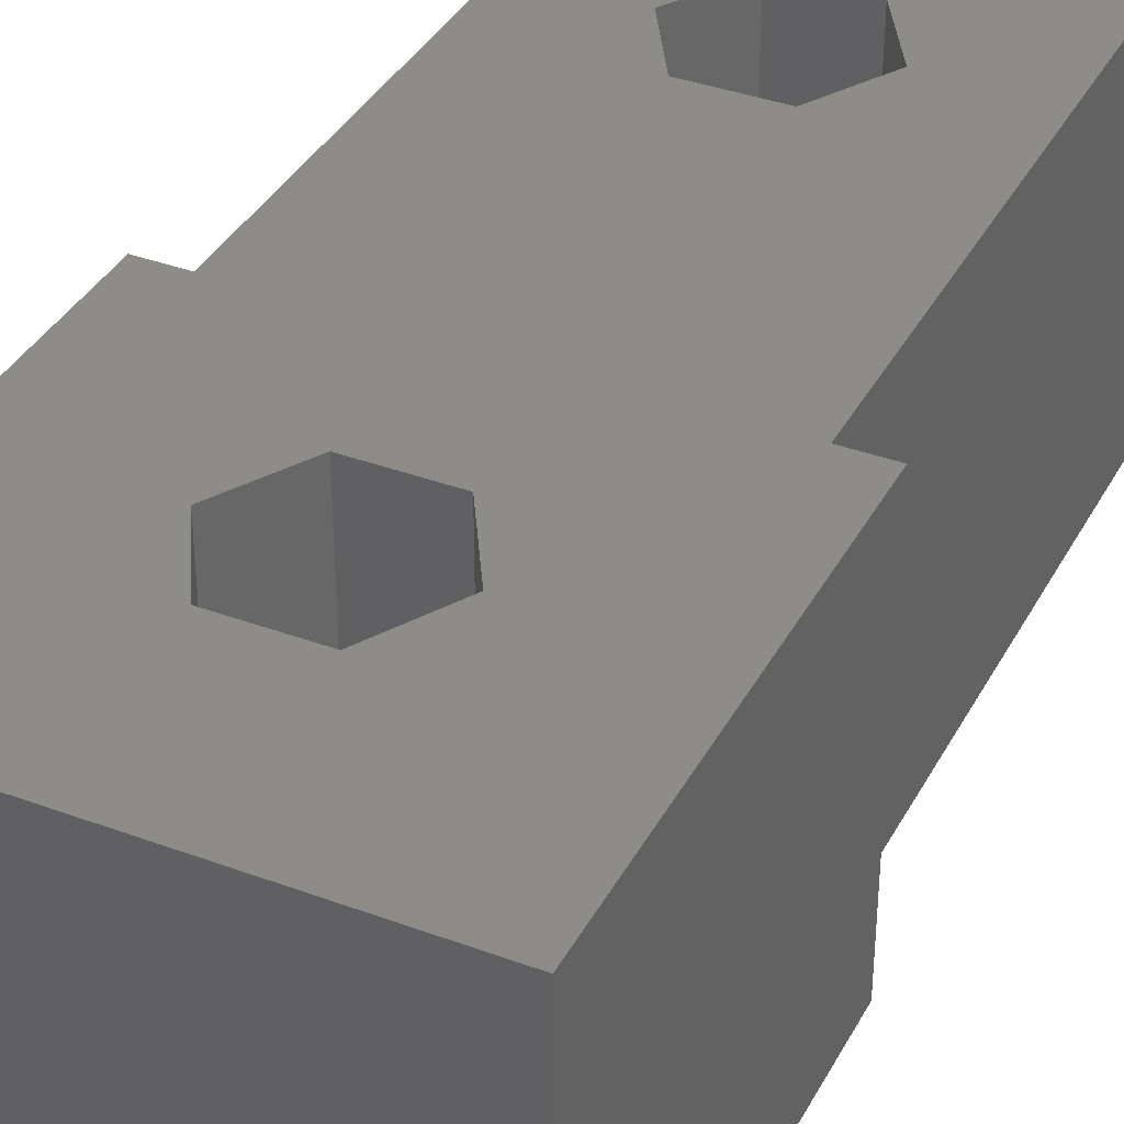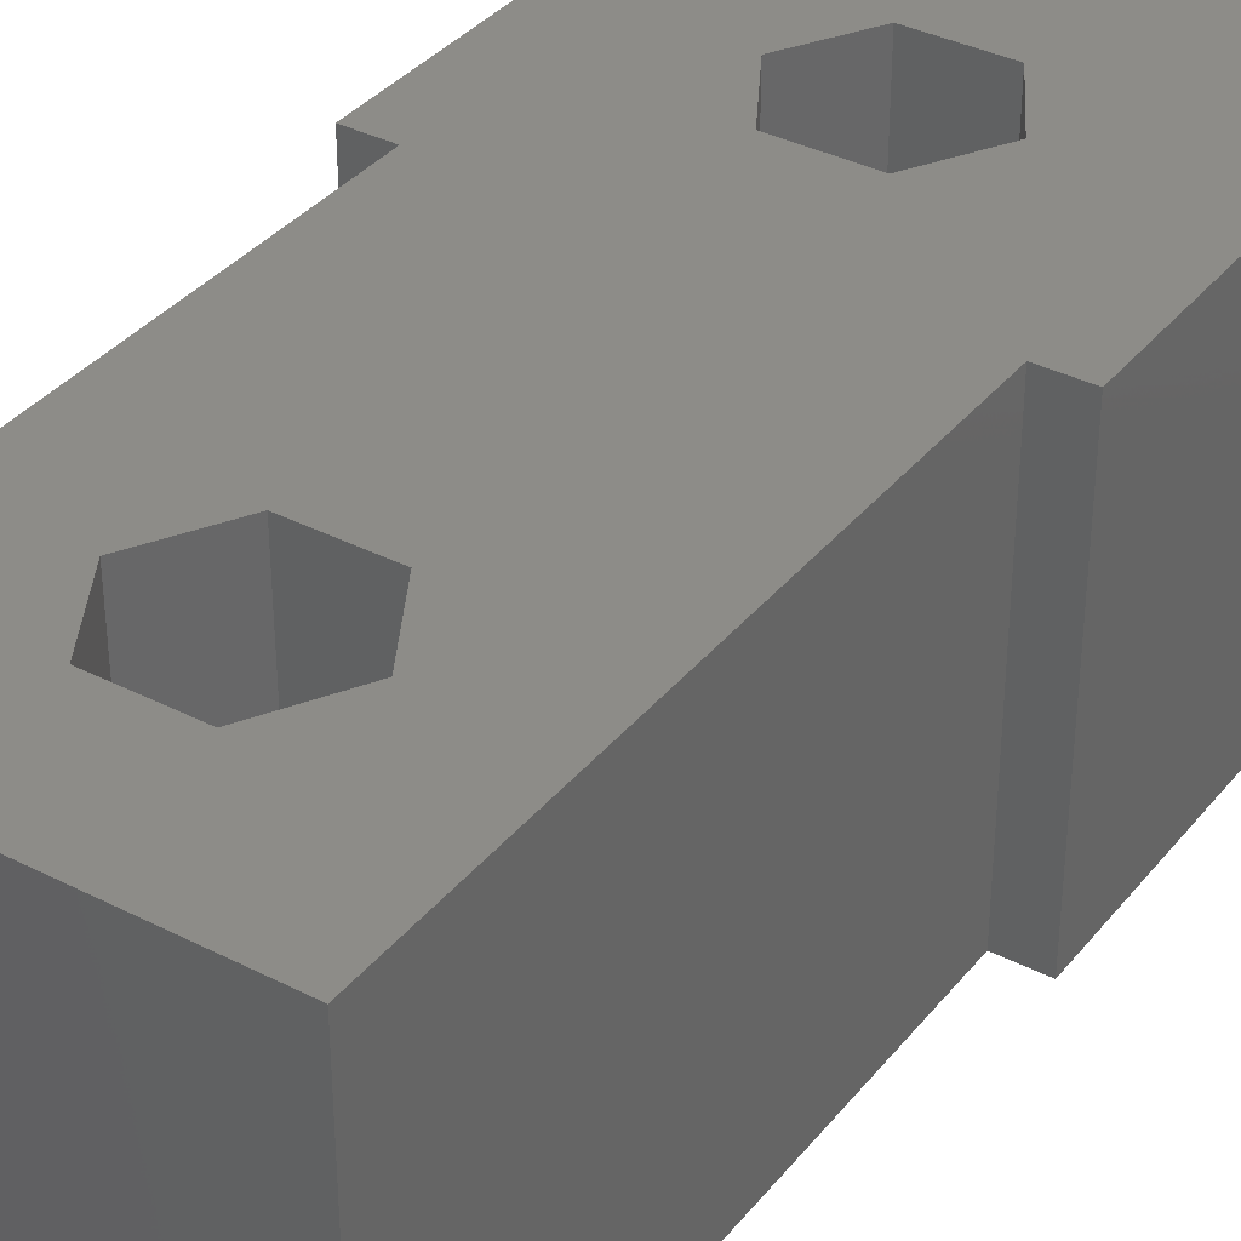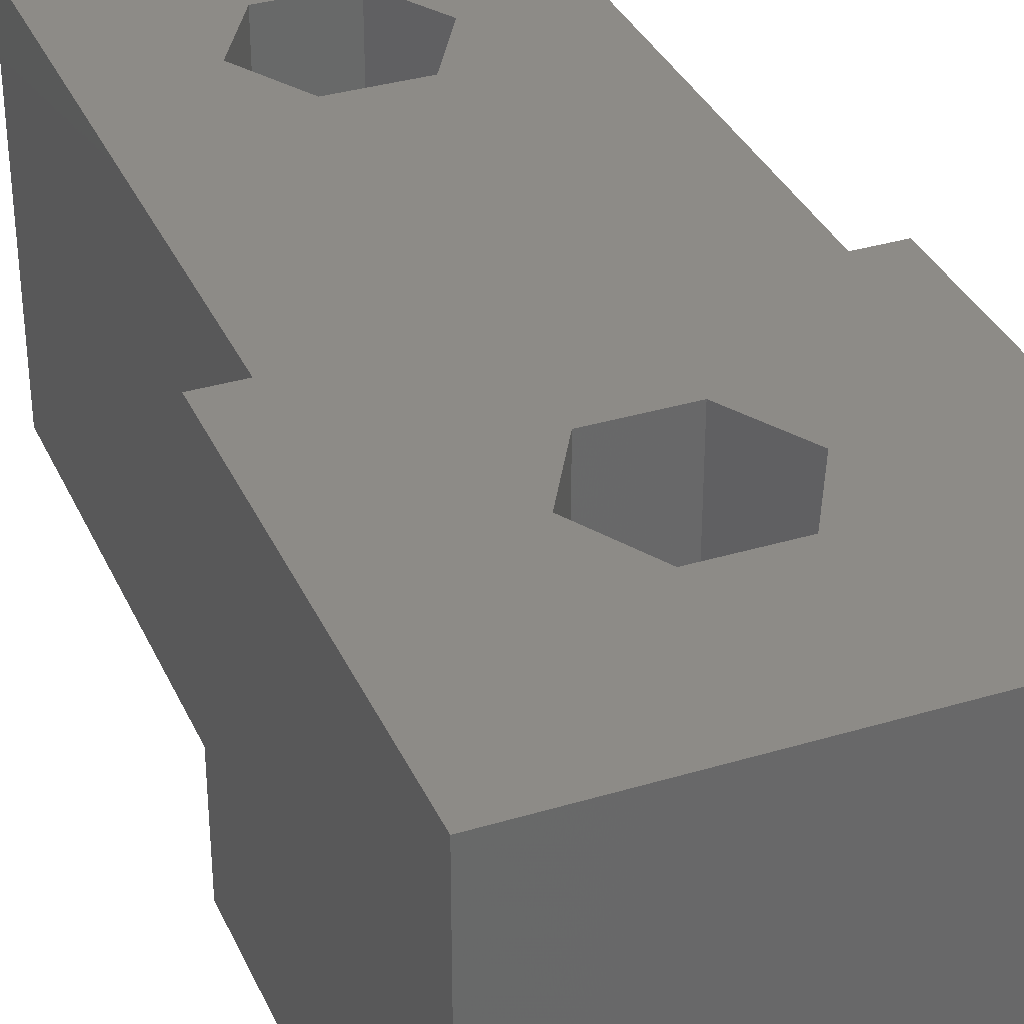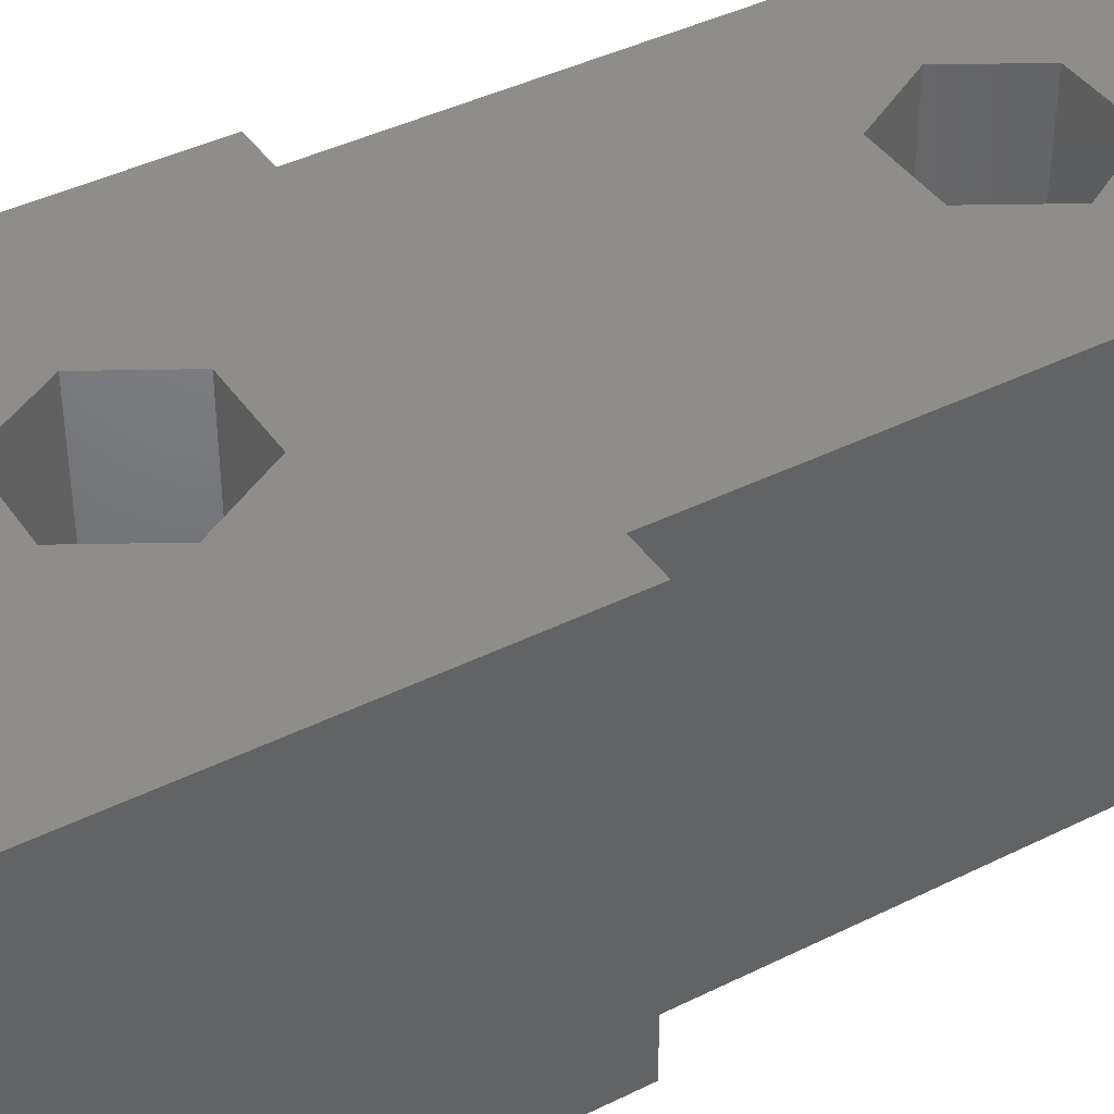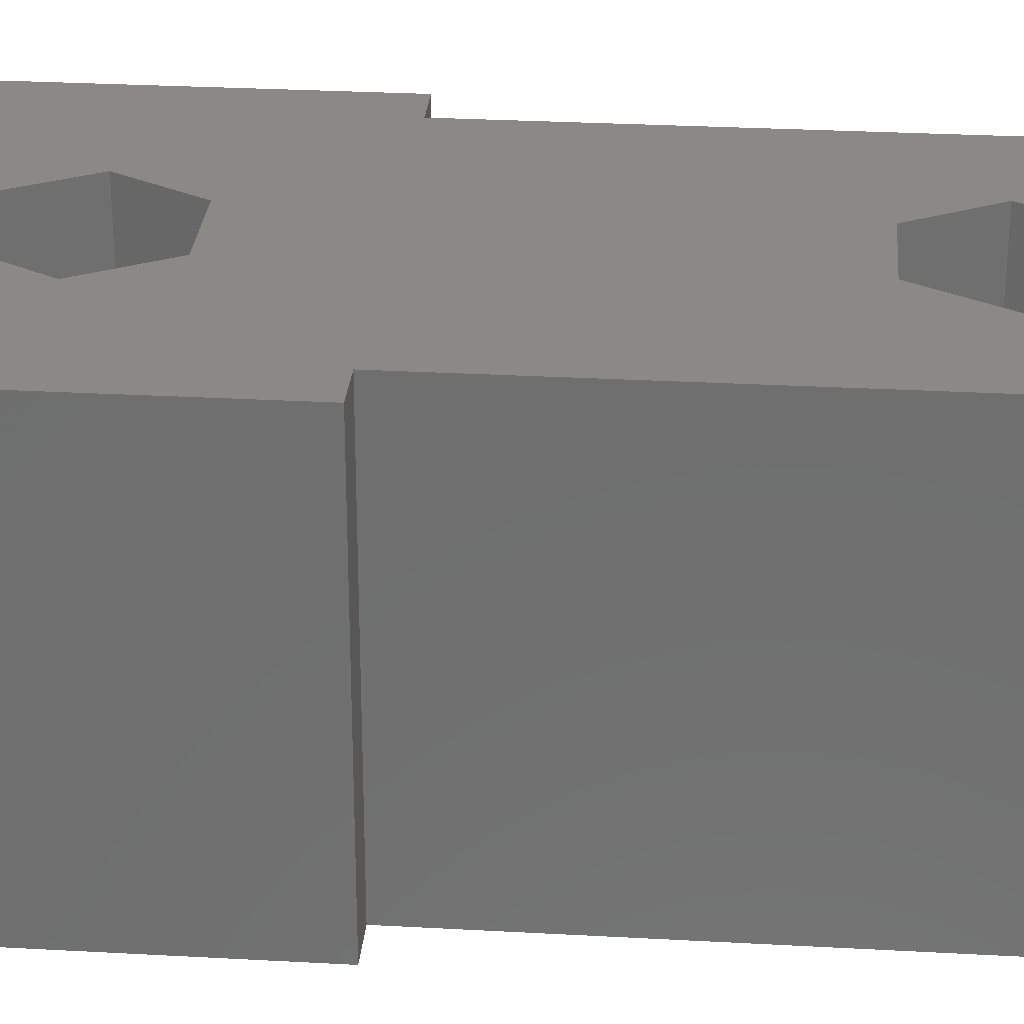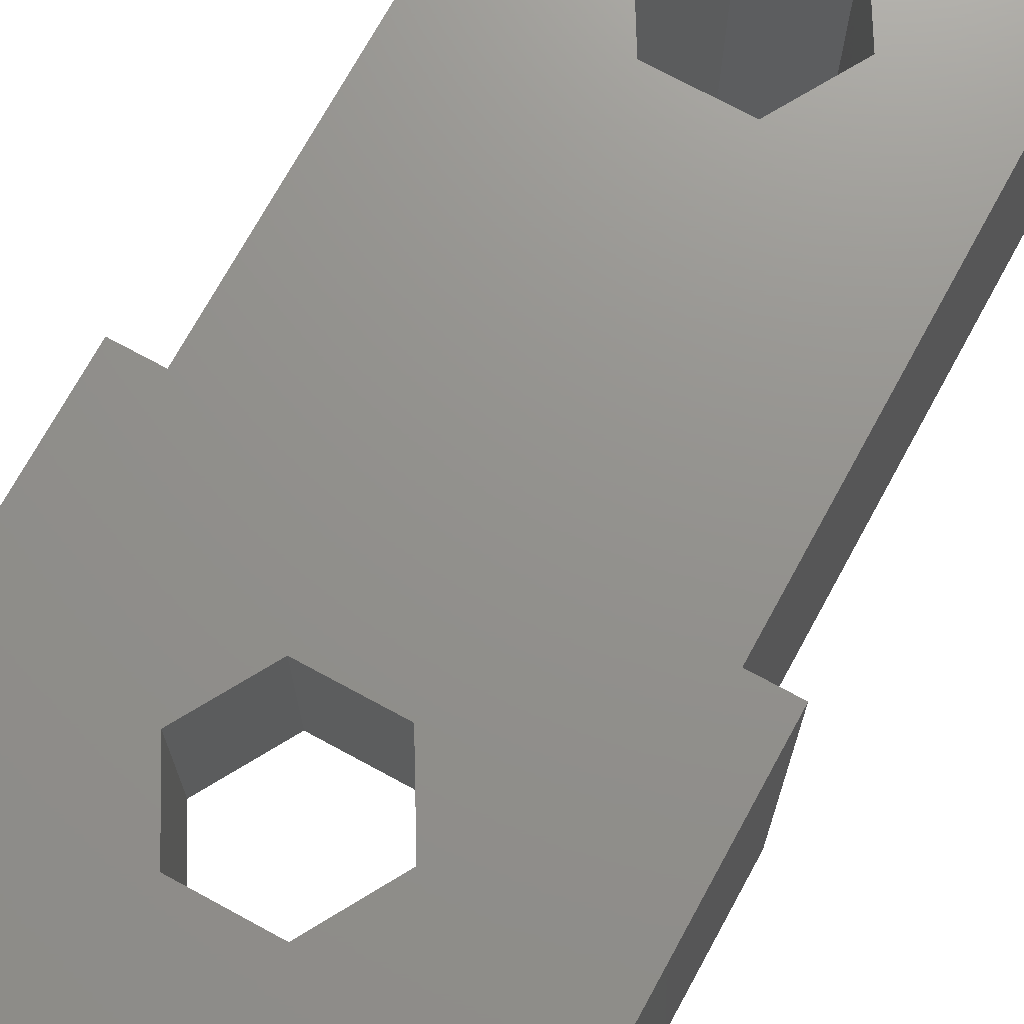
<metadata>
{"format":"stl","ext":"stl","renderer":"f3d","projection":"perspective","resolution":1024,"background":"white","views":[{"elev":37.2,"azim":-154.5,"up":"+Z"},{"elev":36.3,"azim":33.7,"up":"+Z"},{"elev":34.6,"azim":158.0,"up":"+Z"},{"elev":40.9,"azim":-121.3,"up":"+Z"},{"elev":28.3,"azim":-85.2,"up":"+Z"},{"elev":71.8,"azim":-151.4,"up":"+Z"}]}
</metadata>
<code>
# stl→obj: 68 verts, 140 faces
v -147.7 -110.9 9
v -148.7 -110.9 0
v -147.7 -110.9 0
v -148.7 -110.9 9
v -148.7 -100.9 9
v -137.7 -100.9 0
v -148.7 -100.9 0
v -137.7 -100.9 9
v -147.7 -115.4 0
v -147.7 -115.4 9
v -138.7 -115.4 0
v -138.7 -124.4 9
v -138.7 -124.4 0
v -138.7 -115.4 9
v -137.7 -110.9 9
v -138.7 -110.9 0
v -137.7 -110.9 0
v -138.7 -110.9 9
v -147.7 -124.4 0
v -147.7 -124.4 9
v -144 -110.3 0
v -145.2 -119.9 0
v -145.9 -109.4 0
v -144.2 -118.2 0
v -142.3 -118.2 0
v -141.9 -110.1 0
v -141.3 -119.9 0
v -140.2 -109 0
v -147.1 -105.6 0
v -146.2 -103.8 0
v -144.5 -102.6 0
v -142.5 -102.5 0
v -140.6 -103.4 0
v -139.5 -105.1 0
v -139.3 -107.1 0
v -144.2 -121.6 0
v -147 -107.7 0
v -142.3 -121.6 0
v -144.5 -102.6 5
v -146.2 -103.8 5
v -141.9 -110.1 5
v -140.2 -109 5
v -144.2 -108.1 9
v -145.2 -106.4 9
v -142.3 -108.1 9
v -141.3 -106.4 9
v -144.2 -104.7 9
v -142.3 -104.7 9
v -140.6 -103.4 5
v -142.5 -102.5 5
v -147.1 -105.6 5
v -145.9 -109.4 5
v -147 -107.7 5
v -144 -110.3 5
v -139.5 -105.1 5
v -139.3 -107.1 5
v -144.2 -104.7 5
v -142.3 -104.7 5
v -145.2 -106.4 5
v -141.3 -106.4 5
v -142.3 -118.2 9
v -141.3 -119.9 9
v -145.2 -119.9 9
v -144.2 -118.2 9
v -142.3 -108.1 5
v -144.2 -108.1 5
v -142.3 -121.6 9
v -144.2 -121.6 9
f 1 2 3
f 2 1 4
f 5 6 7
f 6 5 8
f 1 9 10
f 9 1 3
f 11 12 13
f 12 11 14
f 15 16 17
f 16 15 18
f 10 19 20
f 19 10 9
f 12 19 13
f 19 12 20
f 6 15 17
f 15 6 8
f 21 22 23
f 22 21 24
f 24 21 25
f 25 21 26
f 25 26 27
f 27 26 28
f 7 29 2
f 29 7 30
f 30 7 31
f 31 7 6
f 2 29 3
f 3 29 9
f 9 29 19
f 31 6 32
f 32 6 33
f 33 6 34
f 34 6 35
f 35 6 16
f 16 6 17
f 19 36 13
f 36 19 22
f 22 19 37
f 37 19 29
f 22 37 23
f 13 36 38
f 13 38 27
f 13 27 28
f 13 28 35
f 13 35 16
f 13 16 11
f 16 14 11
f 14 16 18
f 5 2 4
f 2 5 7
f 39 30 31
f 30 39 40
f 41 28 26
f 28 41 42
f 1 43 44
f 43 1 18
f 43 18 45
f 45 18 46
f 1 5 4
f 5 1 44
f 5 44 47
f 5 47 8
f 8 47 48
f 8 48 46
f 8 46 18
f 8 18 15
f 49 32 33
f 32 49 50
f 50 31 32
f 31 50 39
f 30 51 29
f 51 30 40
f 37 52 23
f 52 37 53
f 54 26 21
f 26 54 41
f 49 34 55
f 34 49 33
f 29 53 37
f 53 29 51
f 14 1 10
f 1 14 18
f 52 21 23
f 21 52 54
f 55 35 56
f 35 55 34
f 56 28 42
f 28 56 35
f 48 57 58
f 57 48 47
f 57 44 59
f 44 57 47
f 48 60 46
f 60 48 58
f 61 27 62
f 27 61 25
f 24 63 22
f 63 24 64
f 61 24 25
f 24 61 64
f 46 65 45
f 65 46 60
f 59 43 66
f 43 59 44
f 43 65 66
f 65 43 45
f 62 38 67
f 38 62 27
f 68 38 36
f 38 68 67
f 22 68 36
f 68 22 63
f 40 53 51
f 53 40 52
f 52 40 39
f 52 39 59
f 59 39 57
f 57 39 50
f 57 50 58
f 58 50 49
f 58 49 60
f 59 54 52
f 54 59 66
f 54 66 65
f 54 65 41
f 41 65 60
f 41 60 42
f 42 60 49
f 42 49 55
f 42 55 56
f 20 63 10
f 63 20 68
f 68 20 12
f 68 12 67
f 67 12 62
f 10 64 14
f 64 10 63
f 14 64 61
f 14 61 62
f 14 62 12

</code>
